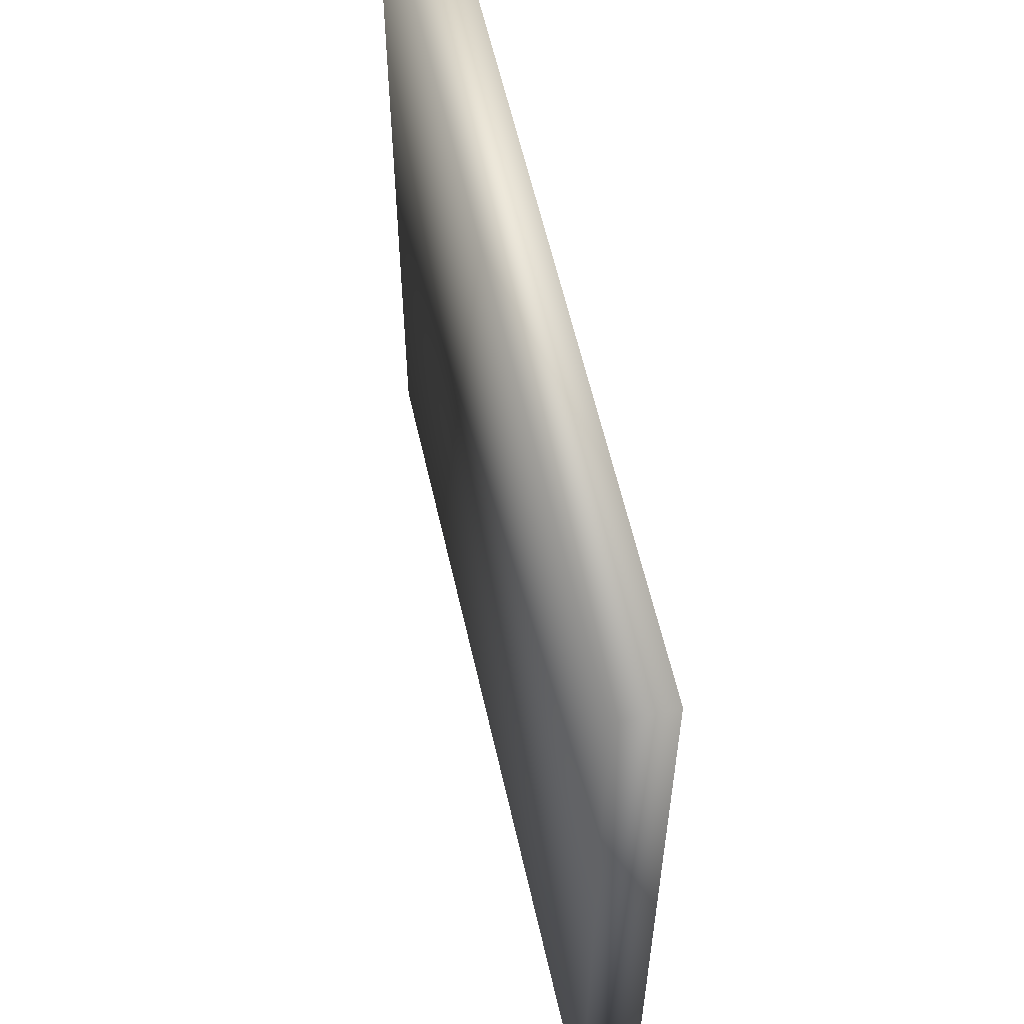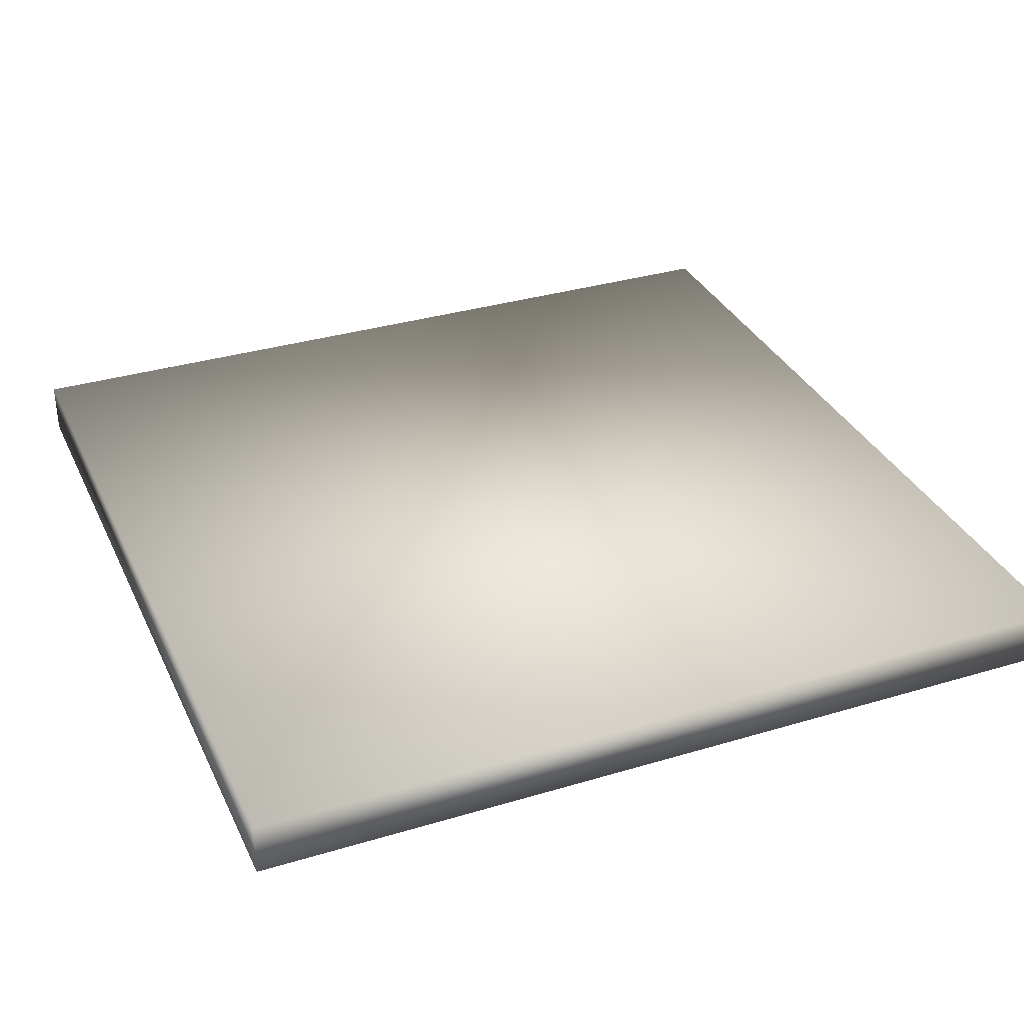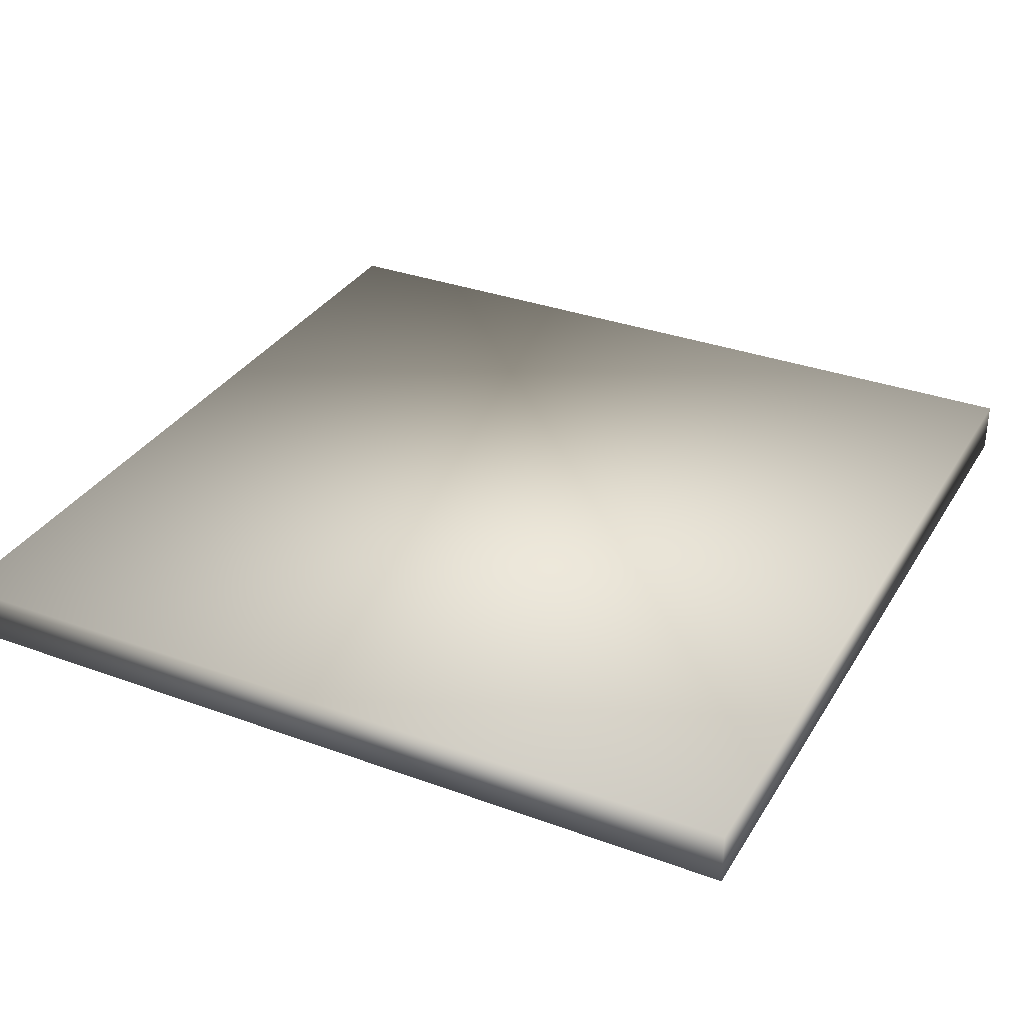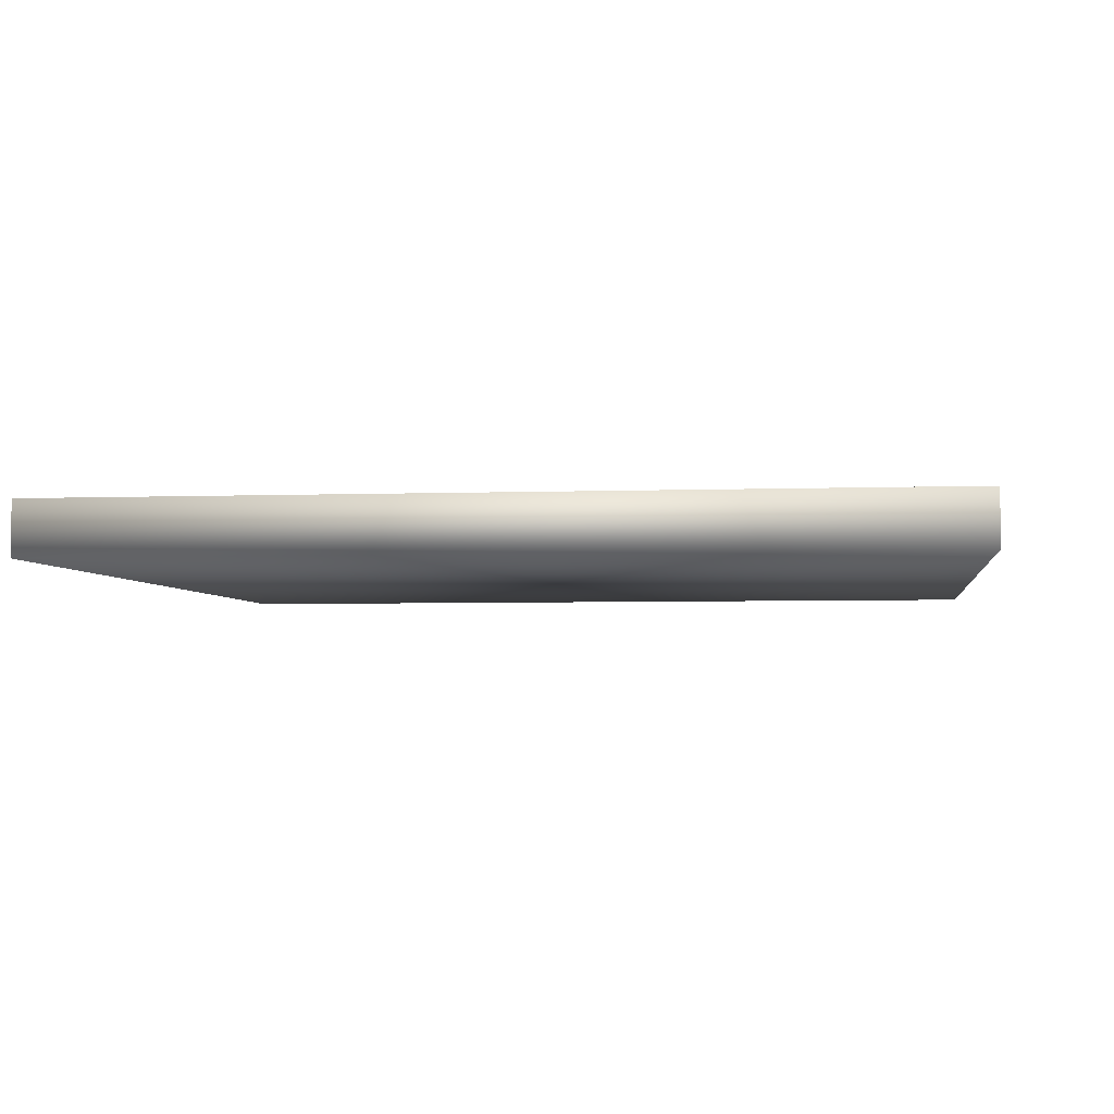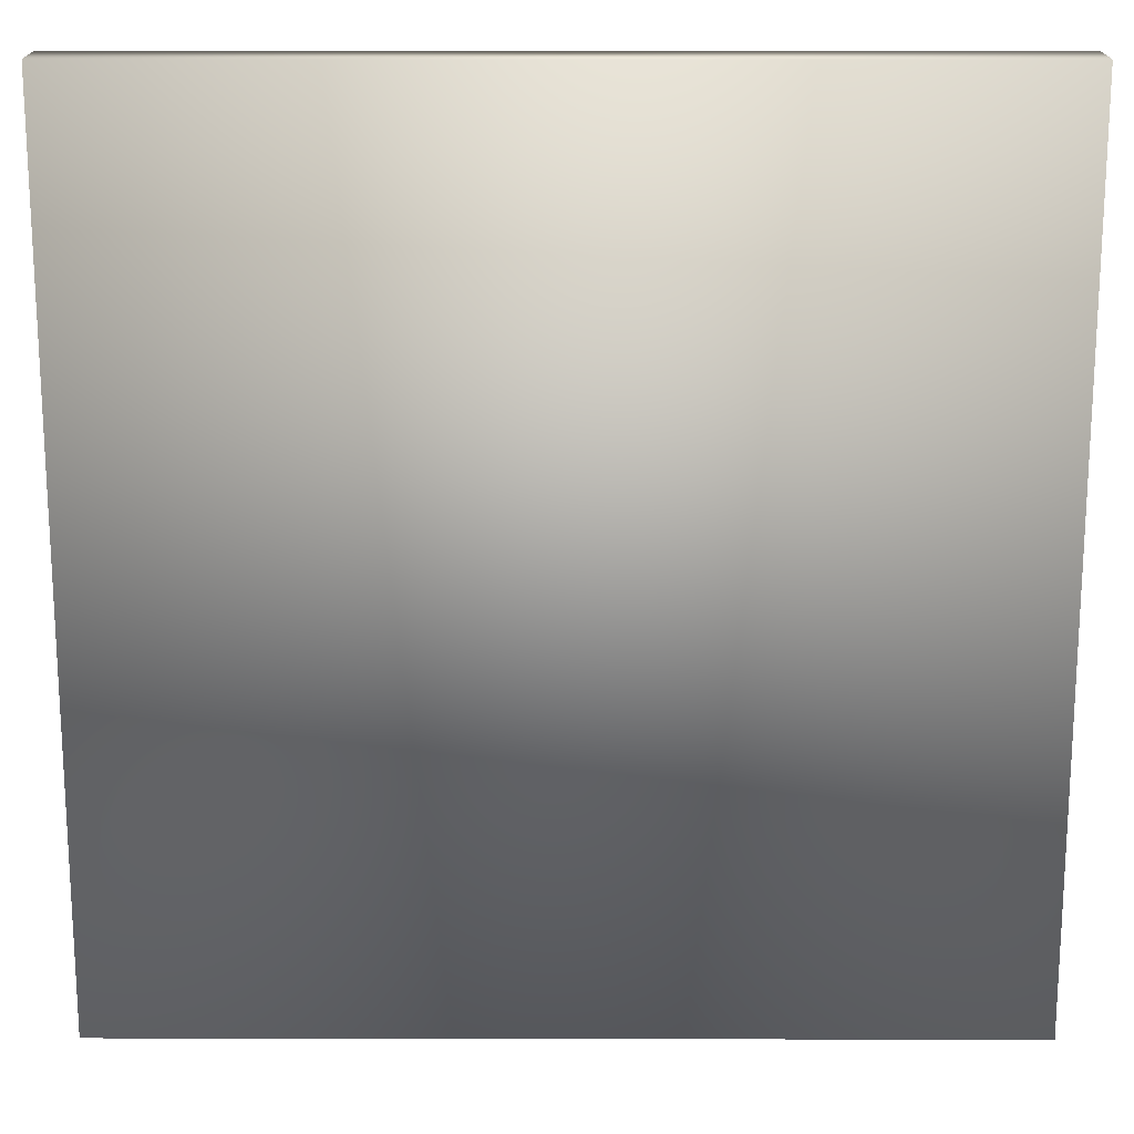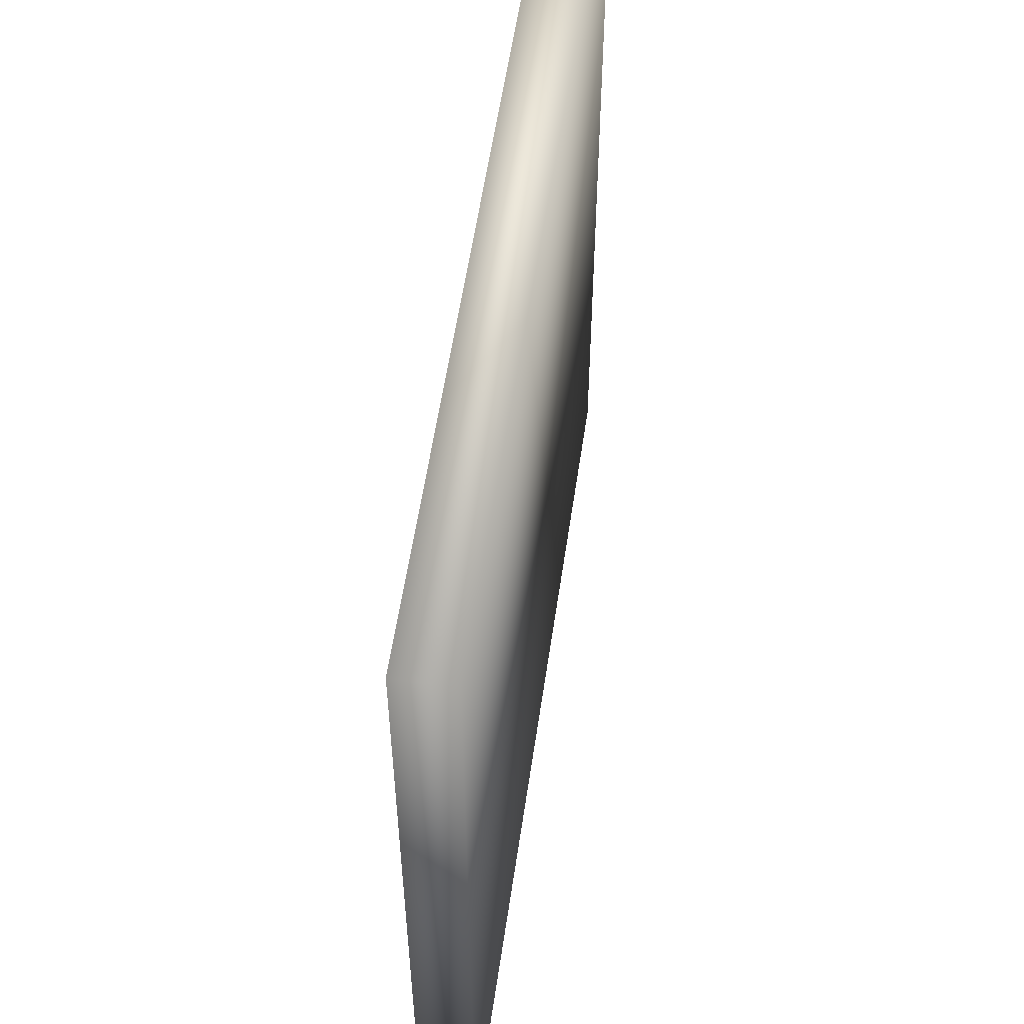
<metadata>
{"format":"obj","ext":"obj","renderer":"f3d","projection":"perspective","resolution":1024,"background":"white","views":[{"elev":59.4,"azim":77.3,"up":"+Z"},{"elev":33.4,"azim":-22.4,"up":"+Y"},{"elev":33.0,"azim":-153.2,"up":"+Y"},{"elev":-3.9,"azim":-82.5,"up":"+Y"},{"elev":17.7,"azim":-179.8,"up":"+Z"},{"elev":56.6,"azim":-81.7,"up":"+Z"}]}
</metadata>
<code>
o Cube1
v -1 -0.7696 -1
v -1 -0.7696 1.811
v -1 -0.5954 -1
v -1 -0.5954 1.811
v 1.821 -0.7696 -1
v 1.821 -0.7696 1.811
v 1.821 -0.5954 -1
v 1.821 -0.5954 1.811
g Cube1
f 1 5 2
f 2 3 1
f 2 5 6
f 2 8 4
f 3 5 1
f 3 8 7
f 4 3 2
f 4 8 3
f 5 8 6
f 6 8 2
f 7 5 3
f 7 8 5

</code>
